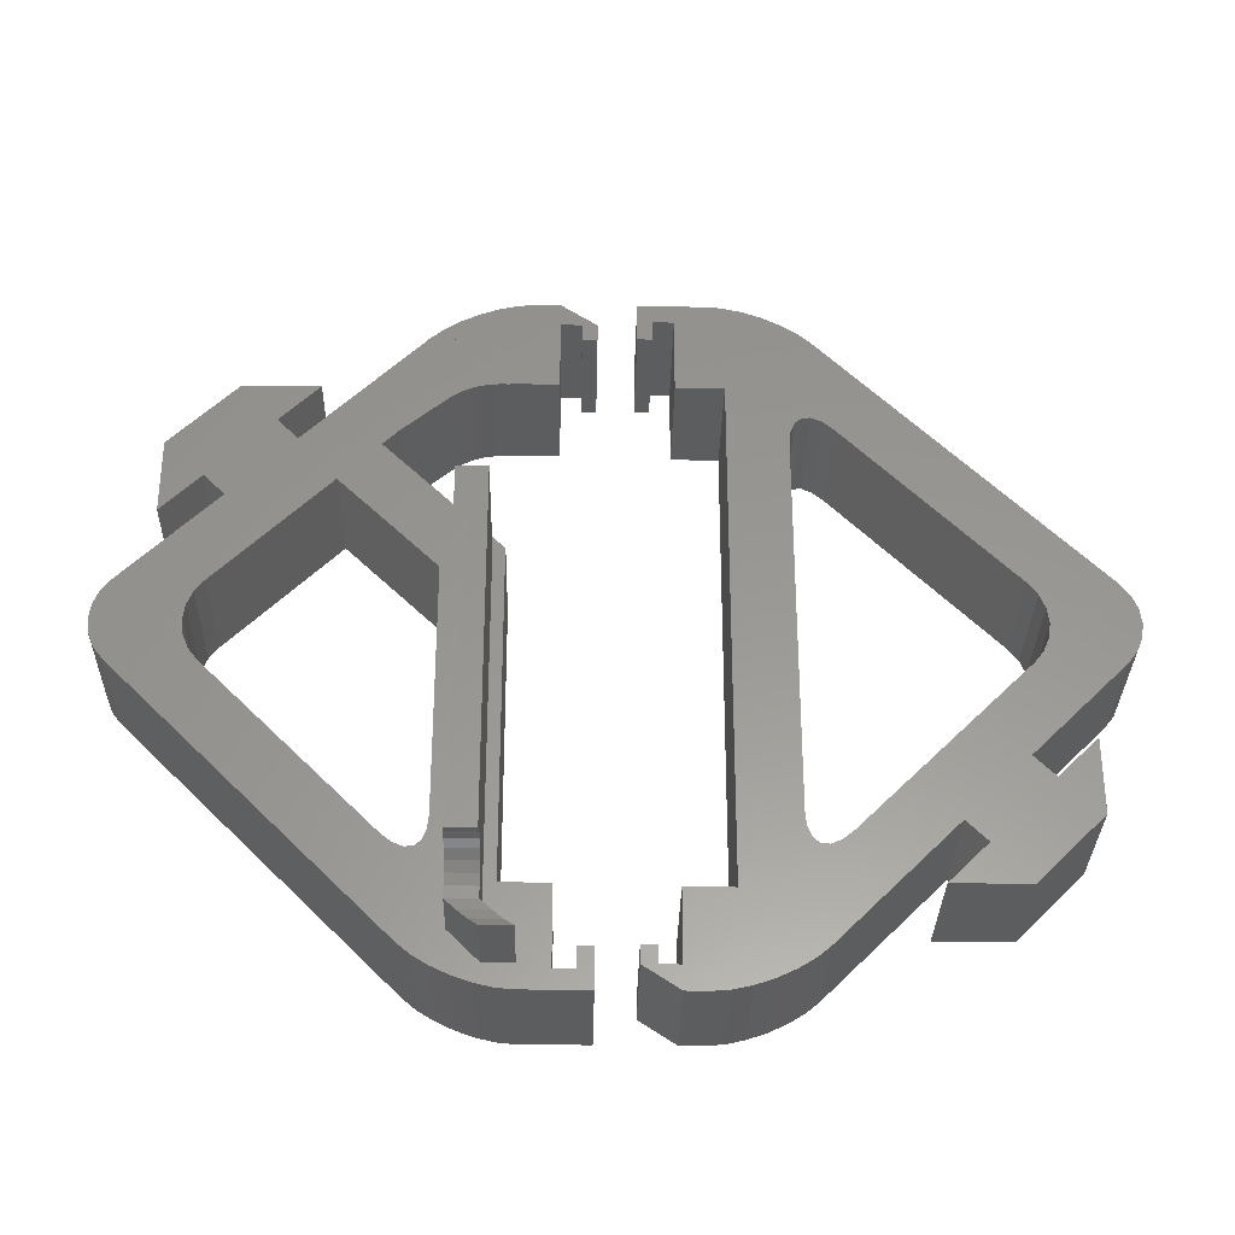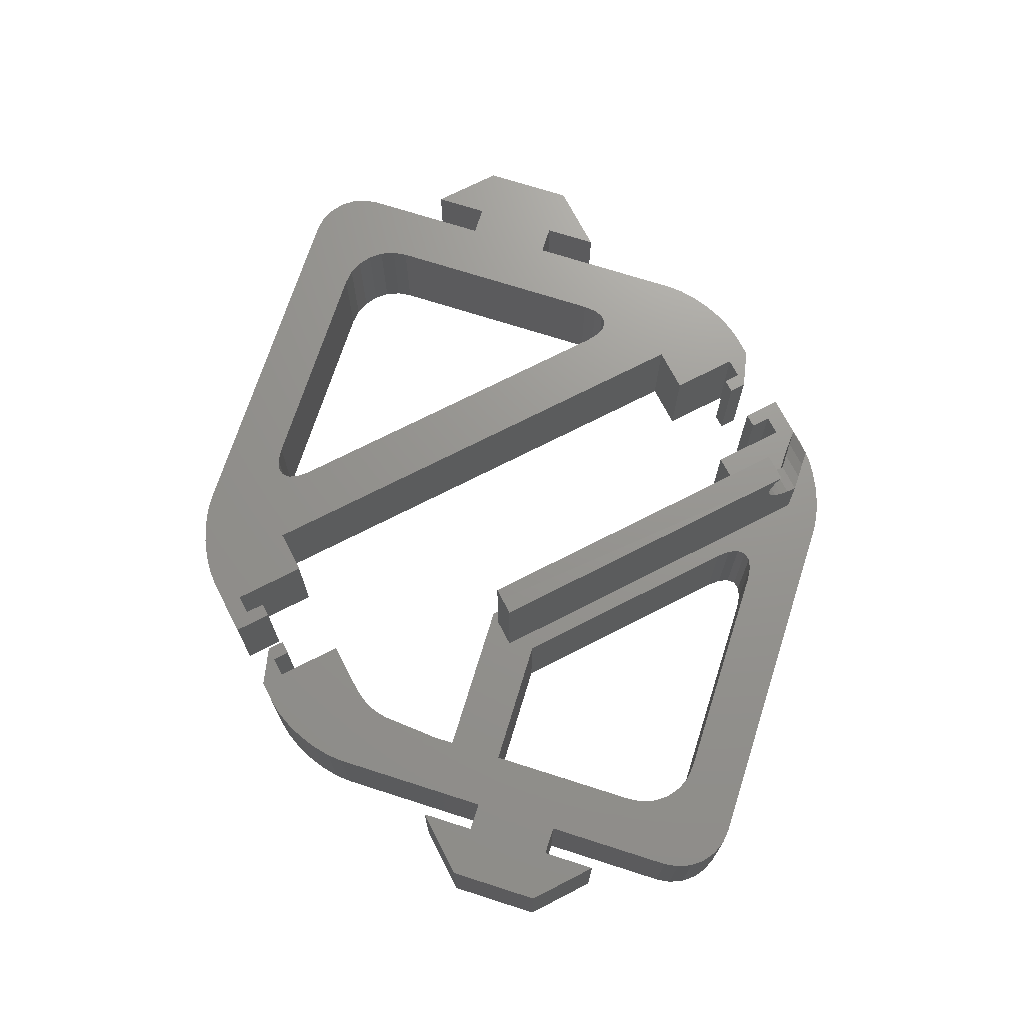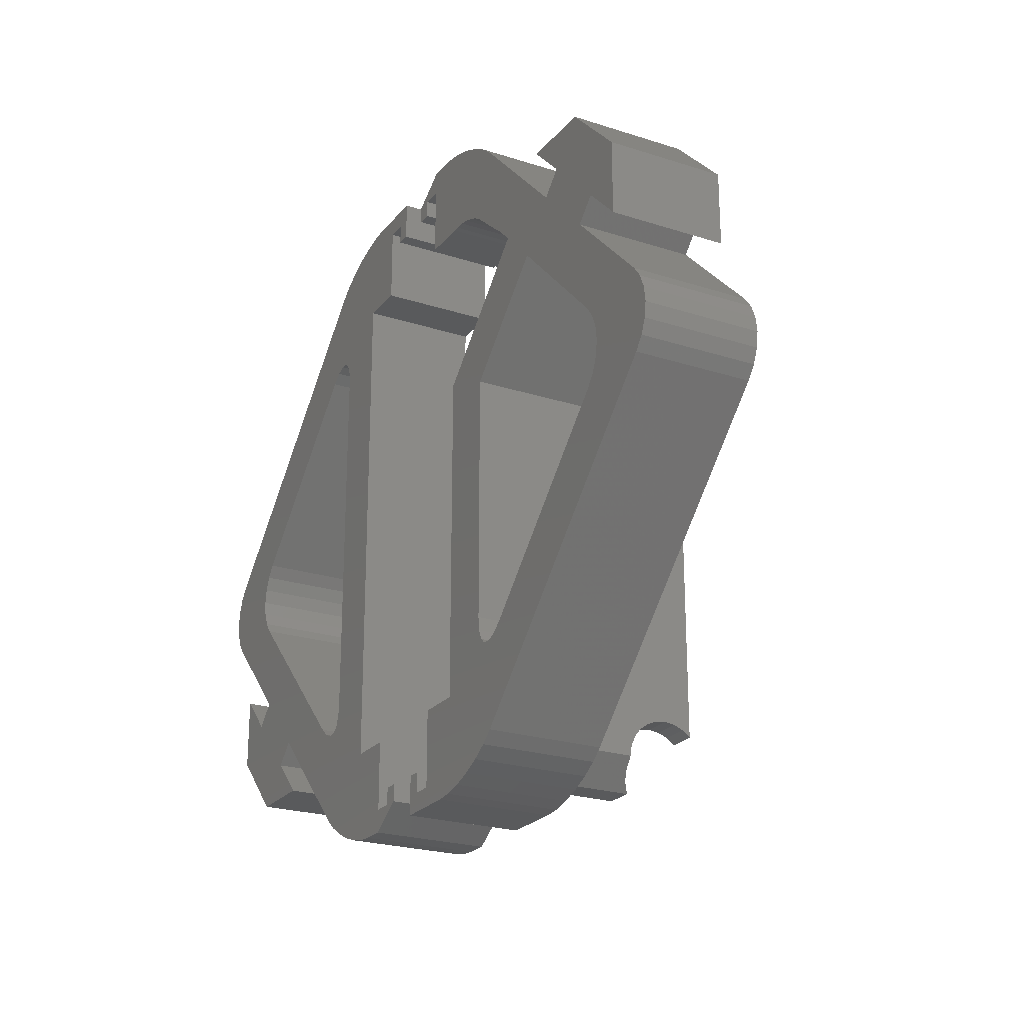
<metadata>
{"format":"stl","ext":"stl","renderer":"f3d","projection":"perspective","resolution":1024,"background":"white","views":[{"elev":-31.5,"azim":-1.1,"up":"+Y"},{"elev":70.8,"azim":-117.2,"up":"+Z"},{"elev":-23.3,"azim":-118.6,"up":"+Y"}]}
</metadata>
<code>
# stl→obj: 337 verts, 680 faces
v 4.602 -30.12 0.001
v 6.602 -30.12 0.001
v 6.602 -30.12 10
v 4.602 -30.12 10
v 32.16 2.749 10
v 32.16 2.749 0.001
v 32.66 1.543 0.001
v 32.66 1.543 10
v -1.6 -30.12 10
v -7.101 -30.12 10
v -7.101 -30.12 0
v -1.6 -30.12 0
v -1.6 28.12 0
v -1.6 27.59 0
v -2.851 27.59 0
v -2.851 28.12 0
v 13.6 16.55 10
v 8.602 21.88 10
v 13.6 -16.05 10
v 14.07 -18.07 10
v 13.72 -17.22 0.001
v 13.72 -17.22 10
v -4.601 30.12 0
v -4.601 28.12 0
v -4.601 22.12 0
v -8.601 22.12 0
v -6.601 30.12 0
v 31.36 3.785 10
v 17.14 18.01 10
v 17.14 18.01 0.001
v 31.36 3.785 0.001
v 39.73 -1.044 10
v 39.23 -2.25 10
v 39.23 -2.25 0.001
v 38.44 -3.286 10
v 15.37 19.11 0.001
v 14.64 19.05 0.001
v 15.64 26.58 0.001
v 38.44 3.785 10
v 38.44 3.785 0.001
v 35.61 -16.01 0.001
v 35.61 -9.649 10
v 35.61 -16.01 10
v 32.83 0.249 10
v 39.23 2.749 10
v 32.28 -12.97 10
v 10.07 29.64 10
v 11.67 29.08 10
v 11.67 29.08 0.001
v 4.602 -22.12 10
v 4.602 -28.12 10
v 8.602 -22.12 10
v 15.14 -26.58 10
v 14.05 -27.5 10
v 13.2 28.35 10
v 39.73 -1.044 0.001
v 15.64 26.58 10
v 14.55 27.5 10
v 8.516 30 10
v 38.44 -3.286 0.001
v 30.52 -11.2 10
v -16.36 18.14 0
v -17.14 17.51 0
v -15.14 26.58 0
v -8.601 22.07 9.998
v -9.101 22.1 0
v -8.601 22.07 0
v 11.17 -29.08 10
v 12.7 -28.35 10
v 32.66 -1.044 0.001
v 32.83 0.249 0.001
v -13.86 20.26 0
v -7.998 22.12 10
v -7.998 22.12 9.998
v -4.601 22.12 10
v 14.05 -27.5 0.001
v 15.14 -26.58 0.001
v 11.17 -29.08 0.001
v 12.7 -28.35 0.001
v -7.998 26.5 10
v 35.61 -9.649 0.001
v 9.575 -29.64 10
v -4.601 -21.88 10
v -8.601 -21.88 0
v -8.601 -21.88 10
v -12.51 21.27 0
v -13.23 20.81 0
v 7.102 30.12 10
v -11.72 21.64 0
v -11.17 29.08 10
v -9.574 29.64 10
v -10.89 21.9 0
v -14.05 27.5 0
v 25.14 -16.58 10
v -12.1 -25.59 10
v -12.1 -23.86 15.55
v -12.1 6.498 10
v 8.016 -30 10
v 8.016 -30 0.001
v -8.015 30 0
v -8.015 30 10
v -12.7 28.35 0
v -9.574 29.64 0
v -13.6 -16.55 10
v -13.6 6.498 10
v 29.95 -21.67 10
v -15.44 6.498 10
v -13.6 4.712 10
v -11.17 29.08 0
v -10.01 22.05 0
v 1.601 -28.12 10
v 2.852 -28.12 10
v 14.07 18.57 10
v 13.72 17.72 10
v -15.44 6.498 9.998
v 2.852 -26.63 10
v 1.601 -26.63 10
v 16.22 18.76 10
v 15.37 19.11 10
v -21.89 12.75 9.998
v -21.89 12.75 0
v -13.6 4.712 0
v -18.53 16.11 0
v 26.91 -18.35 10
v -8.601 6.483 0
v -8.601 6.442 0
v -8.58 6.463 0
v 30.52 -11.2 0.001
v 14.64 19.05 10
v -9.601 -22.26 19.44
v -9.601 -22.14 18.55
v -9.601 6.498 21
v -18.53 16.11 9.998
v -8.616 6.498 0
v -8.601 6.498 0
v -9.601 -23.15 21
v -9.601 -22.6 20.28
v 4.602 -22.12 0.001
v -13.6 -16.55 0
v 2.852 -28.12 0.001
v -9.601 -22.26 17.66
v -9.601 6.498 10
v -9.601 -22.6 16.83
v -15.14 26.58 10
v -14.05 27.5 10
v -23.59 21.67 0
v -26.91 18.34 0
v -29.95 21.67 0
v 17.14 -17.51 10
v 31.36 -3.286 10
v 2.852 -26.63 0.001
v -25.14 16.58 0
v -30.52 11.2 0
v -15.21 26.5 10
v -12.7 28.35 10
v -8.616 6.498 9.998
v 32.16 -2.25 10
v 16.22 18.76 0.001
v -12.1 6.498 20.99
v -12.1 -22.14 18.54
v -15.21 26.5 9.998
v -32.28 12.97 0
v -35.61 16.01 0
v -8.708 -26.48 15.22
v -9.601 -25.59 15.1
v -11.21 -26.48 15.21
v -12.1 -25.59 15.09
v 32.66 -1.044 10
v -12.1 -23.15 20.98
v -12.1 -22.6 20.27
v -12.1 -22.26 19.43
v -12.1 -22.26 17.65
v 32.16 -2.25 0.001
v 16.22 -18.26 0.001
v 15.37 -18.61 0.001
v 15.37 -18.61 10
v 16.22 -18.26 10
v -10.38 -27.31 15.56
v 1.601 30.12 10
v 4.602 28.48 10
v -9.601 -28.09 10
v 14.07 -18.07 0.001
v 14.64 -18.55 10
v 4.602 21.88 10
v 32.28 -12.97 0.001
v 2.852 26.73 10
v 2.852 28.48 10
v 1.601 26.73 10
v -10.6 6.498 20.99
v -38.44 3.285 0
v -31.36 3.285 0
v -32.16 2.249 0
v 4.602 28.48 0.001
v -9.601 -24.7 15.22
v -12.1 -24.7 15.21
v 4.602 21.88 0.001
v -9.601 -28.09 16.19
v -12.1 -22.6 16.82
v -8.601 22.12 9.998
v -8.601 6.498 10
v 1.601 26.73 0.001
v -7.998 26.5 9.998
v 31.36 -3.286 0.001
v -32.66 1.043 0
v -32.83 -0.25 0
v -39.23 2.249 0
v -39.73 1.043 0
v -8.58 6.463 10
v -8.601 6.442 10
v -8.601 6.483 10
v 25.14 -16.58 0.001
v -35.61 9.648 0
v -9.601 -25.59 10
v 8.602 21.88 0.001
v 10.07 29.64 0.001
v 8.516 30 0.001
v -8.515 -30 0
v -2.851 -28.48 0
v -4.601 -28.48 0
v -13.2 -28.35 10
v -11.67 -29.08 10
v -2.851 -26.73 0
v -1.6 -26.73 0
v 13.2 28.35 0.001
v -12.51 21.27 9.998
v -13.23 20.81 9.998
v 14.64 -18.55 0.001
v 14.55 27.5 0.001
v 29.95 -21.67 0.001
v 8.602 -22.12 0.001
v 17.14 -17.51 0.001
v -11.72 21.64 9.998
v -13.72 -17.72 0
v -14.07 -18.57 0
v 23.59 -21.67 10
v -7.101 -28.09 10
v -14.64 -19.05 0
v -15.64 -26.58 0
v -15.37 -19.11 0
v -16.22 -18.76 0
v -17.14 17.51 9.998
v -4.601 -28.48 10
v -8.515 -30 10
v -10.89 21.9 9.998
v 13.72 17.72 0.001
v -28 21.67 9.998
v -23.59 21.67 9.998
v -10.01 22.05 9.998
v -11.67 -29.08 0
v -13.2 -28.35 0
v -14.55 -27.5 0
v -10.07 -29.64 0
v -4.601 -21.88 0
v -29.95 21.67 10
v -28 21.67 10
v 26.91 -18.35 0.001
v -26.91 18.34 9.998
v -2.851 -28.48 10
v -10.07 -29.64 10
v -9.101 22.1 9.998
v -31.36 -3.786 0
v -38.44 -3.786 0
v -32.16 -2.75 0
v -17.14 -18.01 0
v 14.07 18.57 0.001
v -25.14 16.58 9.998
v -7.101 -28.09 16.2
v -35.61 16.01 10
v -28 6.646 9.998
v -39.9 -0.25 0
v -32.66 -1.544 0
v -39.23 -2.75 0
v -39.73 -1.544 0
v -2.851 -26.73 10
v -1.6 -26.73 10
v 1.601 30.12 0.001
v -14.55 -27.5 10
v -15.64 -26.58 10
v 23.59 -21.67 0.001
v 9.575 -29.64 0.001
v 7.102 30.12 0.001
v -7.876 -27.31 15.57
v -38.44 -3.786 10
v 13.6 -16.05 0.001
v 13.6 16.55 0.001
v -4.601 30.12 10
v -6.601 30.12 10
v -30.52 11.2 10
v -38.44 3.285 10
v -31.36 3.285 10
v -28 6.646 10
v -32.28 12.97 10
v 39.73 1.543 10
v 39.9 0.249 10
v 1.601 -28.12 0.001
v 4.602 -28.12 0.001
v -13.86 20.26 9.998
v -16.36 18.14 9.998
v 39.73 1.543 0.001
v -32.66 1.043 10
v -32.16 2.249 10
v -9.601 -23.86 15.56
v -9.601 -23.15 16.11
v 1.601 -26.63 0.001
v 39.9 0.249 0.001
v 39.23 2.749 0.001
v -12.1 -23.15 16.1
v -2.851 26.63 10
v -2.851 27.63 10
v -2.851 27.59 0.001
v -2.851 26.63 0.001
v -2.851 28.12 8.192
v -2.851 28.12 10
v -1.6 27.63 10
v -13.72 -17.72 10
v -15.37 -19.11 10
v -1.6 26.63 10
v 2.852 28.48 0.001
v -1.6 26.63 0.001
v -1.6 27.59 0.001
v -1.6 28.12 10
v -14.64 -19.05 10
v -14.07 -18.57 10
v -16.22 -18.76 10
v -39.73 1.043 10
v -32.83 -0.25 10
v -39.23 2.249 10
v -35.61 9.648 10
v 2.852 26.73 0.001
v -4.601 28.12 10
v -32.66 -1.544 10
v -17.14 -18.01 10
v -31.36 -3.786 10
v -32.16 -2.75 10
v -39.9 -0.25 10
v -39.73 -1.544 10
v -39.23 -2.75 10
f 1 2 3
f 1 3 4
f 5 6 7
f 5 7 8
f 9 10 11
f 12 9 11
f 13 14 15
f 13 15 16
f 17 18 19
f 20 21 22
f 23 13 16
f 23 16 24
f 25 26 24
f 24 26 27
f 23 24 27
f 28 29 30
f 28 30 31
f 32 33 34
f 33 35 34
f 36 37 38
f 28 39 29
f 31 6 5
f 31 5 28
f 7 6 40
f 6 31 40
f 31 30 40
f 41 42 43
f 33 44 35
f 8 44 39
f 45 39 44
f 28 5 39
f 42 46 43
f 47 48 49
f 50 51 52
f 53 52 54
f 48 55 49
f 34 56 32
f 57 58 18
f 59 18 47
f 55 18 58
f 48 18 55
f 47 18 48
f 34 35 60
f 61 60 35
f 62 63 64
f 65 66 67
f 68 69 52
f 54 52 69
f 70 71 60
f 62 64 72
f 73 74 75
f 54 76 77
f 54 77 53
f 75 74 25
f 68 78 79
f 68 79 69
f 80 73 75
f 40 38 57
f 41 81 42
f 78 68 82
f 29 39 57
f 74 73 80
f 83 84 85
f 86 87 64
f 87 72 64
f 59 88 18
f 54 69 79
f 54 79 76
f 89 86 64
f 34 60 71
f 90 80 91
f 92 89 93
f 64 93 89
f 77 94 53
f 95 96 97
f 82 98 99
f 100 91 101
f 67 66 26
f 93 102 92
f 91 100 103
f 68 52 82
f 51 3 52
f 95 97 104
f 105 104 97
f 43 46 106
f 105 107 108
f 103 109 90
f 103 90 91
f 26 66 103
f 103 100 26
f 100 27 26
f 109 103 66
f 66 110 109
f 110 92 102
f 102 109 110
f 111 4 112
f 51 112 4
f 4 3 51
f 98 52 3
f 82 52 98
f 113 18 114
f 107 115 108
f 116 117 111
f 116 111 112
f 118 57 119
f 120 121 115
f 108 115 122
f 121 123 122
f 57 118 29
f 124 106 46
f 125 126 122
f 125 127 126
f 115 107 105
f 46 128 61
f 17 114 18
f 18 113 129
f 119 57 129
f 18 129 57
f 130 131 132
f 115 133 120
f 105 108 104
f 125 122 134
f 135 125 134
f 132 136 137
f 138 51 50
f 105 105 108
f 122 139 108
f 140 112 51
f 137 130 132
f 141 142 131
f 143 142 141
f 64 144 93
f 145 93 144
f 37 119 129
f 146 147 148
f 3 99 98
f 149 94 150
f 112 140 116
f 151 116 140
f 134 123 133
f 152 153 147
f 144 154 80
f 90 155 80
f 155 145 80
f 144 80 145
f 156 133 115
f 61 35 150
f 157 150 35
f 118 119 158
f 159 97 160
f 144 161 154
f 147 162 148
f 163 148 162
f 164 165 166
f 167 166 165
f 151 117 116
f 168 157 35
f 169 159 170
f 29 118 158
f 156 115 105
f 171 159 160
f 171 170 159
f 172 160 97
f 63 123 152
f 152 64 63
f 113 37 129
f 173 150 157
f 109 155 90
f 134 122 123
f 174 175 176
f 174 176 177
f 164 166 178
f 88 179 180
f 168 173 157
f 102 155 109
f 137 169 170
f 166 181 178
f 182 20 183
f 184 18 180
f 88 180 18
f 128 46 185
f 186 187 188
f 179 188 187
f 187 180 179
f 136 169 137
f 102 93 145
f 102 145 155
f 20 182 21
f 169 136 189
f 190 153 191
f 192 190 191
f 80 154 161
f 128 60 61
f 169 189 159
f 180 187 193
f 194 195 165
f 167 165 195
f 121 152 123
f 191 153 121
f 152 121 153
f 160 172 141
f 160 141 131
f 159 189 97
f 180 193 196
f 180 196 184
f 176 175 183
f 162 147 153
f 197 178 181
f 95 181 166
f 167 95 166
f 132 142 189
f 142 97 189
f 198 143 172
f 26 74 199
f 141 172 143
f 85 200 142
f 188 201 186
f 74 202 199
f 171 130 170
f 137 170 130
f 173 203 150
f 192 204 190
f 204 205 190
f 206 190 205
f 207 206 205
f 201 188 179
f 132 189 136
f 127 208 209
f 127 209 126
f 208 210 209
f 128 211 203
f 173 60 203
f 212 163 162
f 199 65 26
f 208 127 125
f 208 125 210
f 164 213 165
f 70 173 168
f 160 131 171
f 130 171 131
f 139 122 126
f 85 84 209
f 85 209 200
f 30 158 38
f 158 36 38
f 40 30 38
f 49 214 215
f 216 215 214
f 60 128 203
f 70 60 173
f 96 95 195
f 167 195 95
f 200 209 210
f 168 44 70
f 215 47 49
f 217 84 11
f 218 12 219
f 135 200 210
f 135 210 125
f 220 221 95
f 222 223 218
f 223 12 218
f 11 219 12
f 49 55 224
f 133 156 134
f 46 42 185
f 81 185 42
f 86 225 226
f 227 182 183
f 228 58 57
f 228 57 38
f 41 229 185
f 81 41 185
f 227 230 182
f 228 224 55
f 228 55 58
f 149 150 231
f 105 97 156
f 105 97 105
f 97 142 156
f 142 200 156
f 135 134 156
f 135 156 200
f 215 216 59
f 215 59 47
f 232 225 86
f 177 149 231
f 231 174 177
f 232 161 225
f 233 84 234
f 124 235 106
f 85 213 83
f 236 83 213
f 61 150 94
f 53 94 149
f 177 53 149
f 237 238 239
f 237 84 238
f 240 239 238
f 241 133 63
f 237 234 84
f 233 139 84
f 126 84 139
f 10 9 242
f 181 243 236
f 242 236 10
f 10 236 243
f 244 161 232
f 231 77 174
f 114 17 245
f 246 247 146
f 124 46 94
f 61 94 46
f 110 248 244
f 175 227 183
f 249 250 84
f 250 251 84
f 251 238 84
f 252 249 84
f 217 252 84
f 253 219 84
f 219 11 84
f 146 148 246
f 148 254 246
f 255 246 254
f 248 161 244
f 256 235 124
f 247 257 147
f 247 147 146
f 258 242 9
f 21 182 230
f 77 230 227
f 77 227 175
f 77 175 174
f 243 181 259
f 110 66 248
f 260 248 66
f 261 262 263
f 264 262 261
f 257 247 246
f 260 202 248
f 245 265 114
f 113 114 265
f 259 221 252
f 249 252 221
f 264 238 262
f 238 264 240
f 65 260 66
f 256 124 94
f 147 257 266
f 147 266 152
f 181 236 197
f 267 197 236
f 252 243 259
f 230 138 52
f 148 163 268
f 148 268 254
f 37 113 265
f 203 231 150
f 266 257 269
f 246 269 257
f 226 225 161
f 199 202 260
f 65 199 260
f 270 207 205
f 271 262 205
f 263 262 271
f 272 205 262
f 273 205 272
f 270 205 273
f 203 211 231
f 269 246 255
f 274 275 222
f 276 179 88
f 277 95 278
f 221 259 181
f 181 95 221
f 220 95 277
f 83 242 219
f 279 256 229
f 278 238 277
f 266 161 152
f 78 82 280
f 83 236 242
f 49 224 214
f 37 265 214
f 99 280 82
f 231 211 77
f 220 277 251
f 161 266 241
f 133 241 266
f 196 193 214
f 281 216 214
f 281 276 88
f 213 164 236
f 267 236 282
f 282 236 164
f 238 278 283
f 256 185 229
f 128 185 211
f 256 211 185
f 77 76 230
f 76 79 230
f 79 78 230
f 78 280 230
f 280 99 230
f 196 214 18
f 235 256 279
f 282 197 267
f 235 279 106
f 229 106 279
f 178 197 282
f 284 285 17
f 219 253 83
f 286 23 287
f 27 287 23
f 288 289 290
f 291 288 290
f 164 178 282
f 168 35 44
f 242 258 219
f 218 219 258
f 94 77 211
f 17 285 245
f 11 10 243
f 11 243 217
f 111 1 4
f 255 254 292
f 288 255 292
f 291 255 288
f 268 292 254
f 222 258 274
f 256 94 211
f 5 8 39
f 293 45 44
f 33 32 44
f 293 44 294
f 294 44 32
f 1 111 295
f 122 115 121
f 222 218 258
f 274 258 275
f 9 275 258
f 41 43 106
f 41 106 229
f 29 158 30
f 223 9 12
f 9 223 275
f 52 138 50
f 18 214 52
f 230 52 214
f 223 222 275
f 138 230 296
f 45 40 39
f 19 22 21
f 19 21 284
f 119 37 36
f 238 251 277
f 165 213 194
f 297 161 298
f 21 230 284
f 51 138 296
f 294 32 56
f 221 250 249
f 220 250 221
f 51 296 140
f 45 293 299
f 17 19 284
f 204 192 300
f 301 300 192
f 293 294 299
f 245 285 214
f 284 214 285
f 213 142 302
f 302 194 213
f 303 142 143
f 214 284 230
f 301 191 290
f 18 52 19
f 22 19 52
f 191 301 192
f 99 2 230
f 296 230 2
f 296 2 1
f 140 296 1
f 220 251 250
f 99 3 2
f 291 290 269
f 191 269 290
f 40 57 39
f 119 36 158
f 241 298 161
f 37 214 38
f 228 38 214
f 224 228 214
f 117 304 295
f 117 295 111
f 121 120 269
f 121 269 191
f 176 53 177
f 304 151 295
f 151 140 295
f 1 295 140
f 243 252 217
f 133 123 63
f 305 71 299
f 56 71 305
f 299 71 306
f 56 34 71
f 7 40 71
f 306 71 40
f 307 97 96
f 198 97 307
f 198 172 97
f 117 151 304
f 153 190 288
f 53 176 183
f 20 52 183
f 20 22 52
f 53 183 52
f 265 245 214
f 71 70 44
f 303 198 307
f 308 309 309
f 143 198 303
f 71 44 7
f 44 8 7
f 96 195 194
f 96 194 302
f 45 306 40
f 303 307 302
f 310 311 312
f 312 308 309
f 312 309 313
f 216 281 88
f 216 88 59
f 96 302 307
f 292 162 153
f 292 153 288
f 56 305 294
f 309 314 314
f 309 314 309
f 196 18 184
f 104 315 95
f 72 87 297
f 237 239 316
f 45 299 306
f 309 308 317
f 309 317 314
f 299 294 305
f 193 318 276
f 213 85 142
f 308 319 317
f 133 266 120
f 269 120 266
f 132 131 142
f 303 302 142
f 226 161 297
f 269 255 291
f 314 317 314
f 319 320 317
f 276 281 193
f 281 214 193
f 309 314 321
f 309 321 313
f 193 187 318
f 316 278 322
f 322 95 323
f 26 25 74
f 95 322 278
f 316 239 240
f 316 240 324
f 325 326 327
f 327 326 289
f 300 301 289
f 301 290 289
f 314 317 320
f 315 323 95
f 308 312 311
f 292 268 328
f 323 315 234
f 233 234 315
f 16 15 310
f 16 310 312
f 104 108 139
f 318 187 329
f 186 329 187
f 308 311 319
f 190 289 288
f 320 13 314
f 139 233 315
f 139 315 104
f 201 329 186
f 14 13 320
f 321 314 13
f 237 316 322
f 126 209 84
f 313 330 312
f 205 204 300
f 237 322 234
f 323 234 322
f 201 276 318
f 201 318 329
f 320 319 311
f 320 311 310
f 190 206 327
f 190 327 289
f 253 84 83
f 320 310 15
f 320 15 14
f 179 276 201
f 206 207 325
f 206 325 327
f 312 24 16
f 27 100 287
f 205 331 271
f 162 292 212
f 328 212 292
f 324 278 316
f 283 278 332
f 268 163 212
f 268 212 328
f 286 321 23
f 13 23 321
f 264 261 333
f 264 333 332
f 62 298 63
f 241 63 298
f 75 330 80
f 271 331 334
f 271 334 263
f 330 75 24
f 25 24 75
f 263 334 333
f 263 333 261
f 161 202 80
f 64 161 144
f 152 161 64
f 161 248 202
f 62 72 298
f 332 240 264
f 324 240 332
f 80 202 74
f 238 283 262
f 65 67 26
f 24 312 330
f 333 283 332
f 324 332 278
f 334 283 333
f 226 297 87
f 297 298 72
f 80 330 287
f 101 91 80
f 287 101 80
f 286 287 330
f 330 313 286
f 321 286 313
f 226 87 86
f 300 289 326
f 100 101 287
f 89 232 86
f 232 89 244
f 92 244 89
f 325 335 326
f 335 336 326
f 336 337 326
f 337 283 326
f 331 326 283
f 334 331 283
f 205 300 326
f 110 244 92
f 331 205 326
f 336 273 272
f 336 272 337
f 272 262 283
f 272 283 337
f 335 270 273
f 335 273 336
f 207 270 335
f 207 335 325

</code>
